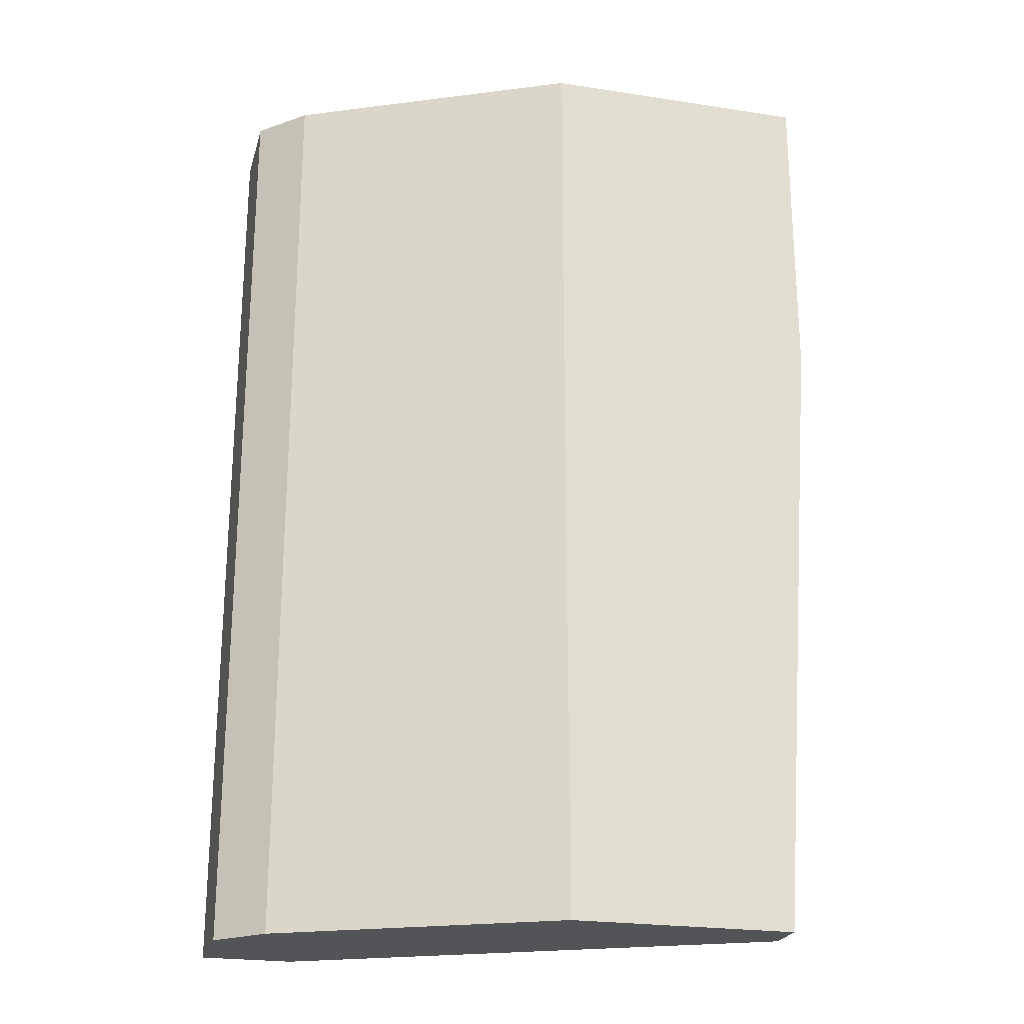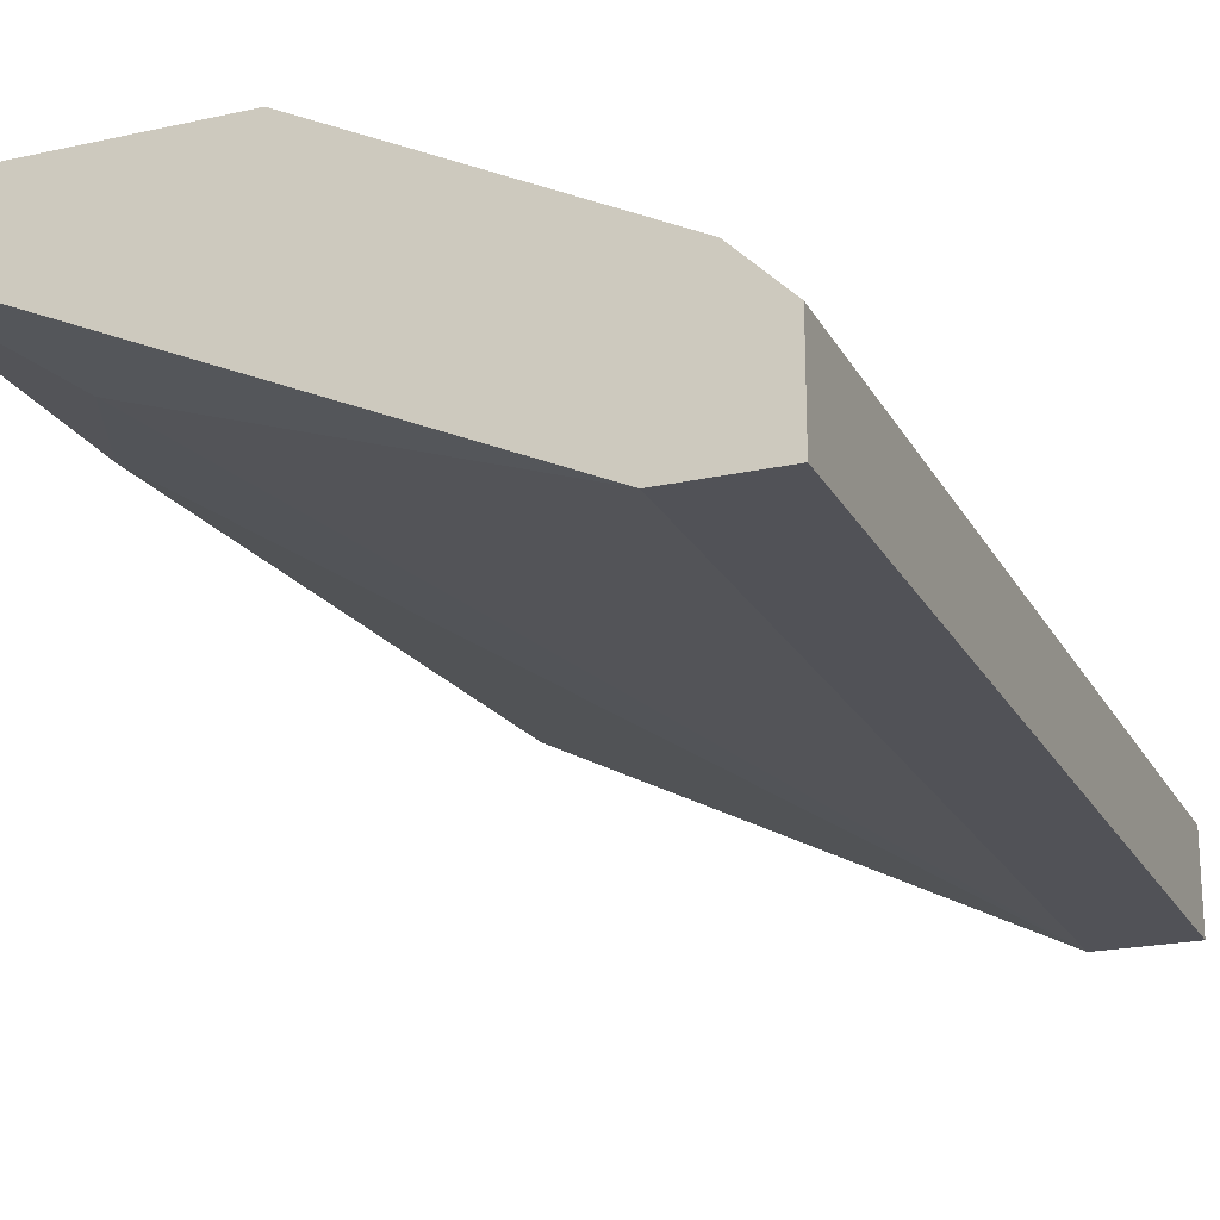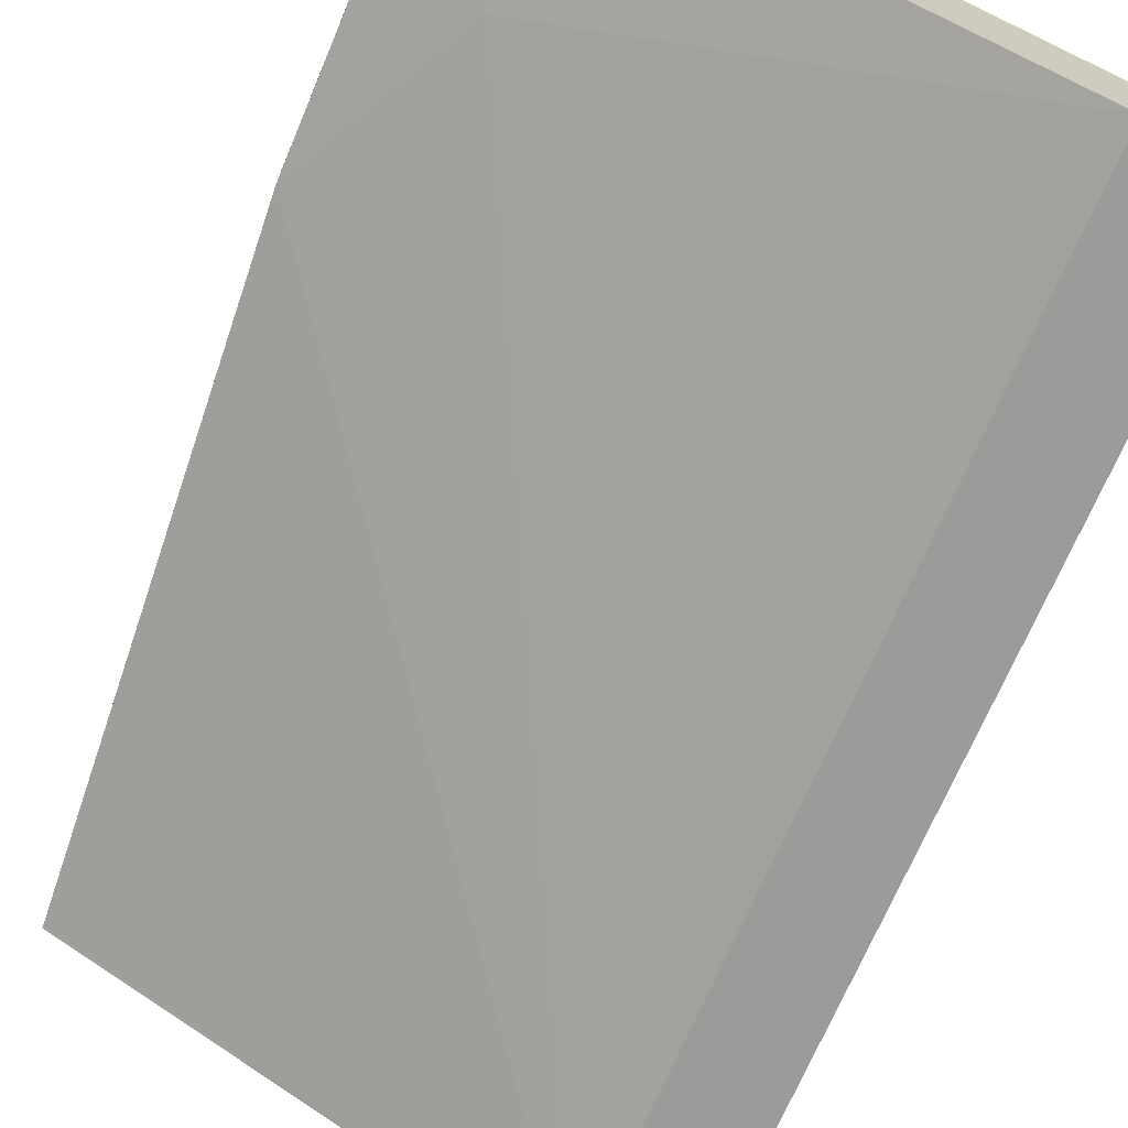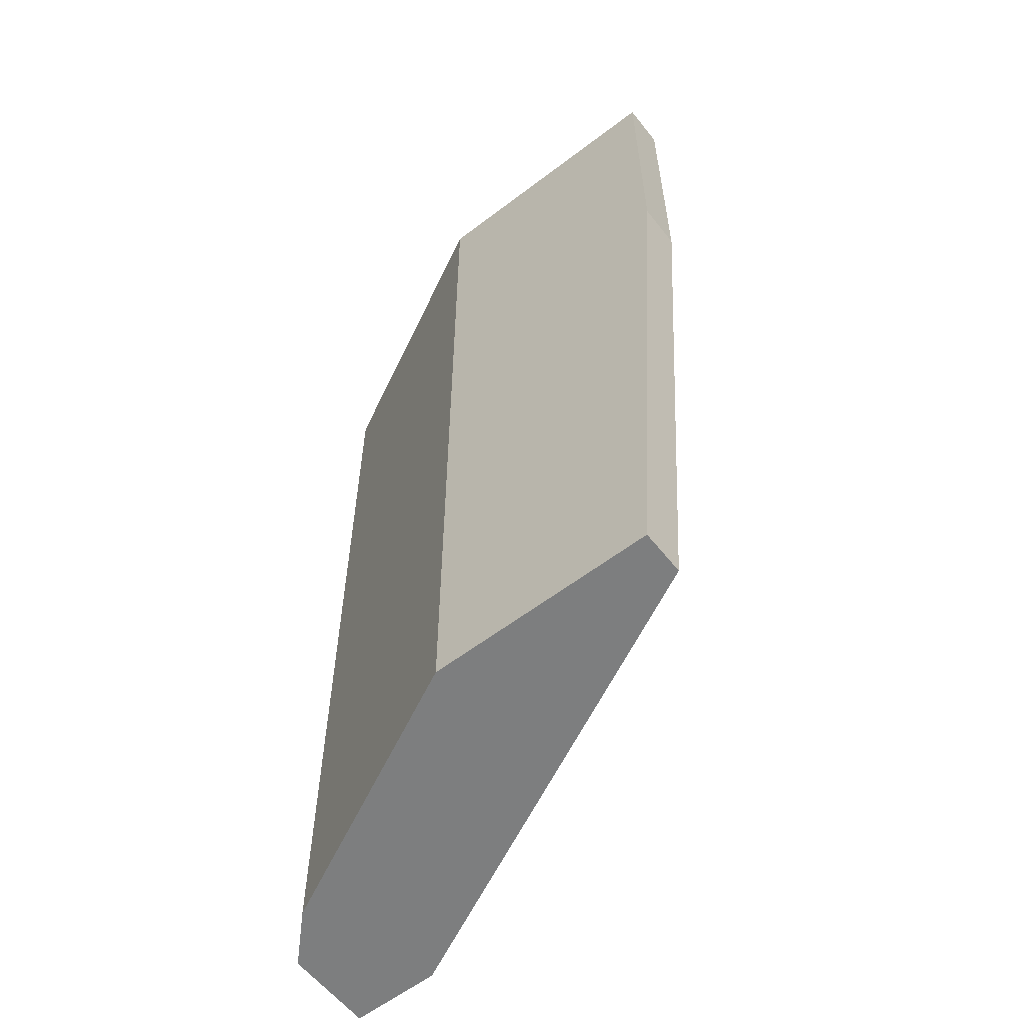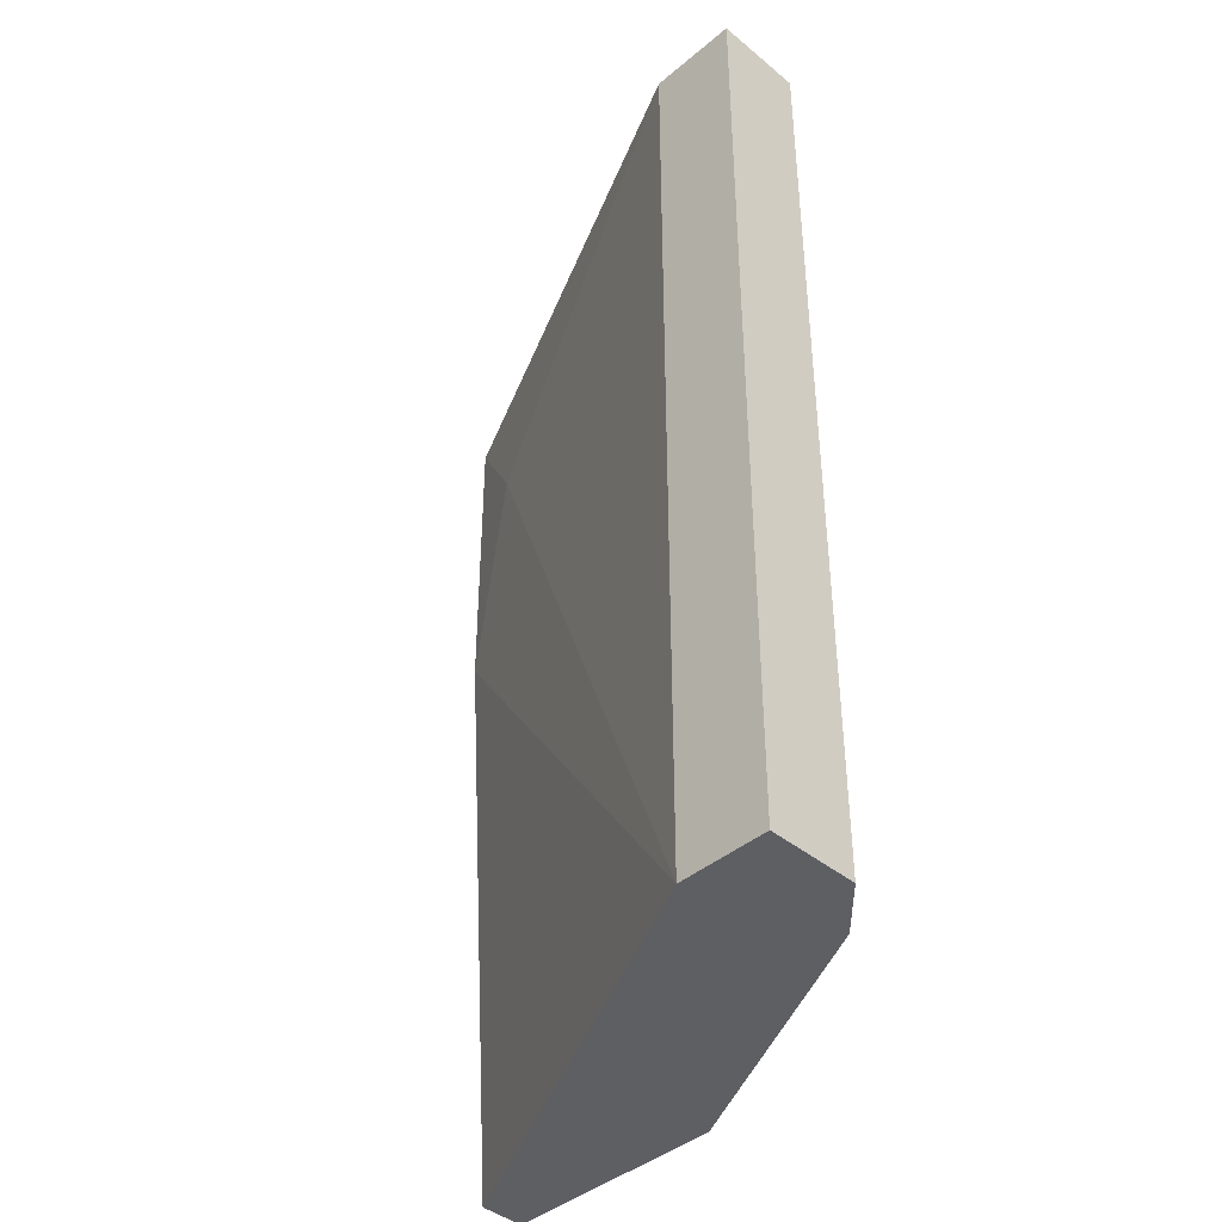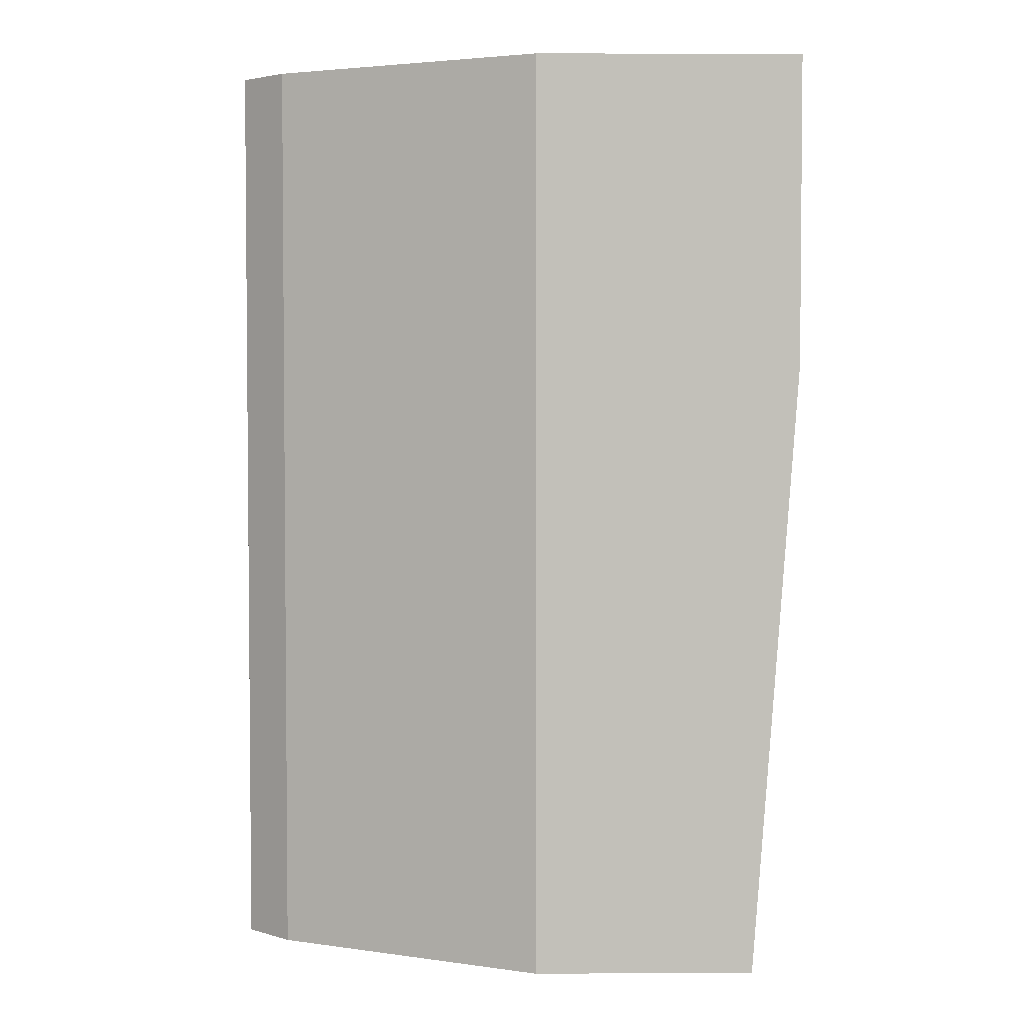
<metadata>
{"format":"obj","ext":"obj","renderer":"f3d","projection":"perspective","resolution":1024,"background":"white","views":[{"elev":-23.3,"azim":165.5,"up":"+Z"},{"elev":-21.4,"azim":21.5,"up":"+Y"},{"elev":-69.9,"azim":-22.9,"up":"+Y"},{"elev":-59.3,"azim":-141.9,"up":"+Z"},{"elev":-41.7,"azim":45.3,"up":"+Z"},{"elev":3.3,"azim":179.1,"up":"+Z"}]}
</metadata>
<code>
v -0.01301 0.02545 0.05278
v -0.01301 0.02545 0.02031
v -0.01301 0.02236 0.05278
v -0.01301 0.02236 0.02031
v -0.01456 0.02699 0.05278
v -0.01456 0.02699 0.02031
v -0.03157 0.03163 0.02031
v -0.03157 0.03009 0.02031
v -0.01611 0.02236 0.05278
v -0.01611 0.02236 0.02031
v -0.03311 0.03163 0.05278
v -0.03311 0.03163 0.04195
v -0.03311 0.03009 0.05278
v -0.03311 0.03009 0.04195
v -0.03002 0.02854 0.04814
v -0.02383 0.03163 0.05278
v -0.02383 0.03163 0.02031
f 13 14 15
f 1 5 13
f 10 8 17
f 1 13 9
f 5 1 2
f 10 17 2
f 13 5 16
f 5 17 16
f 16 17 12
f 9 10 4
f 2 1 4
f 10 2 4
f 1 9 3
f 4 1 3
f 9 4 3
f 17 8 7
f 12 17 7
f 8 12 7
f 17 5 6
f 5 2 6
f 2 17 6
f 13 16 11
f 16 12 11
f 12 13 11
f 8 10 14
f 12 8 14
f 13 12 14
f 9 13 15
f 10 9 15
f 14 10 15

</code>
